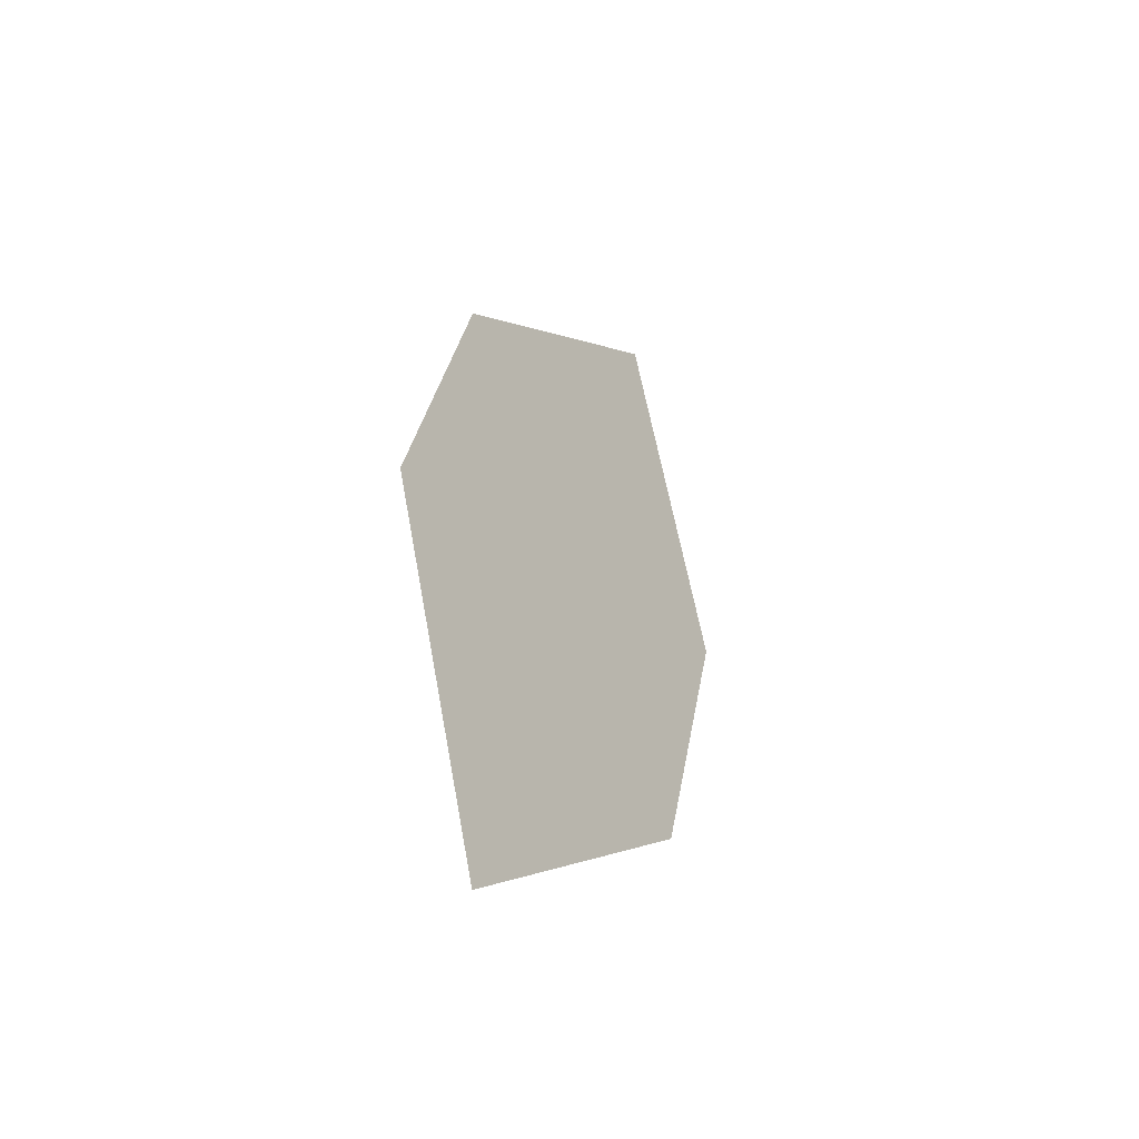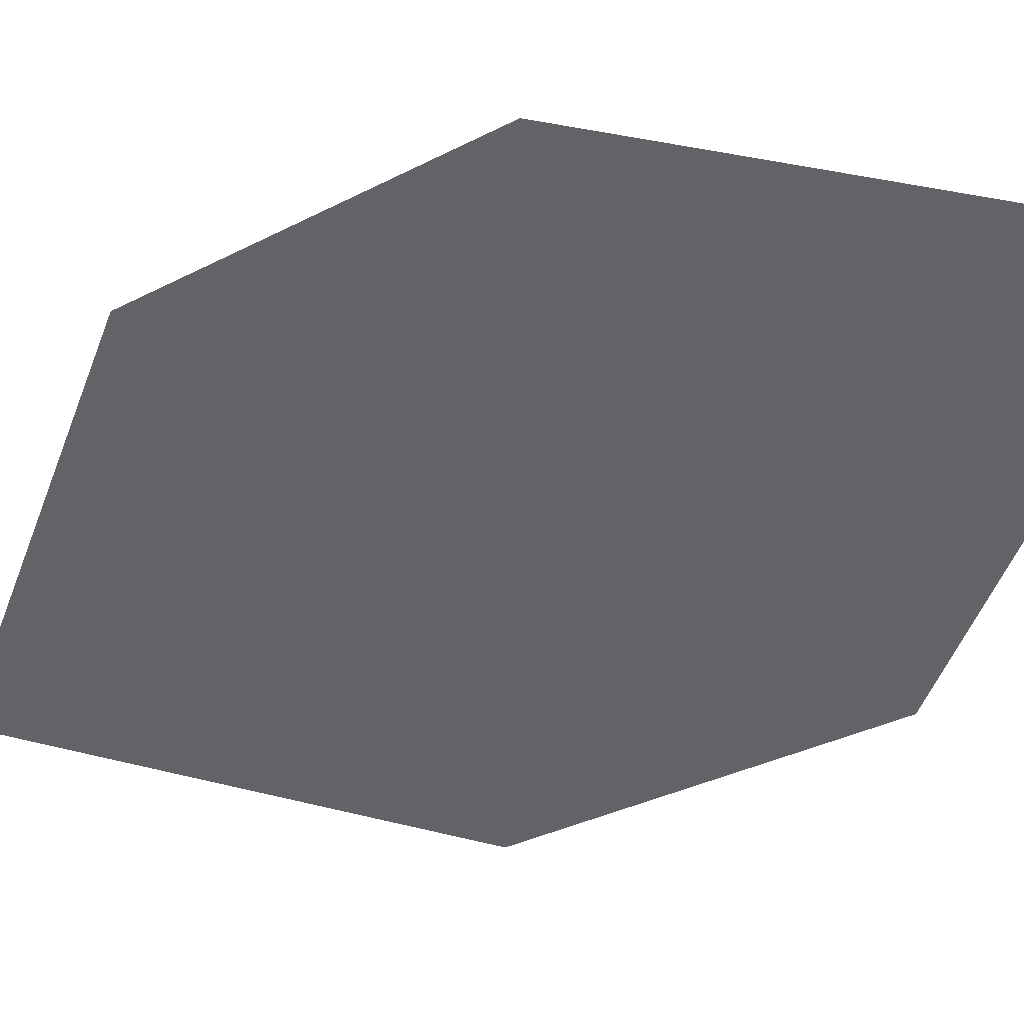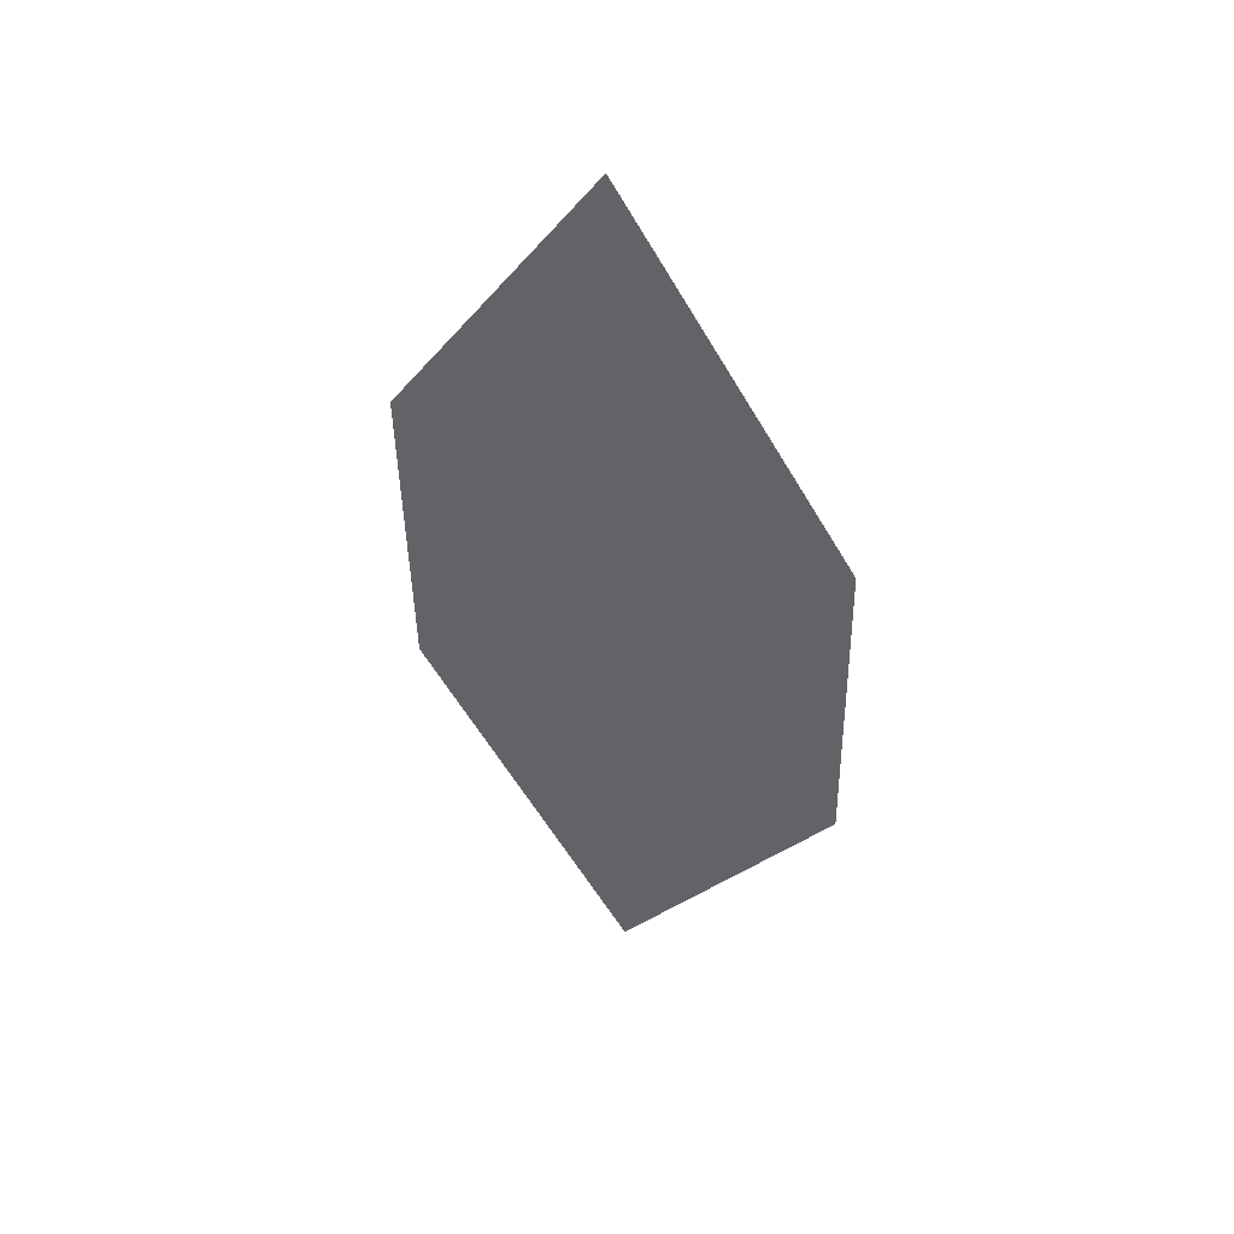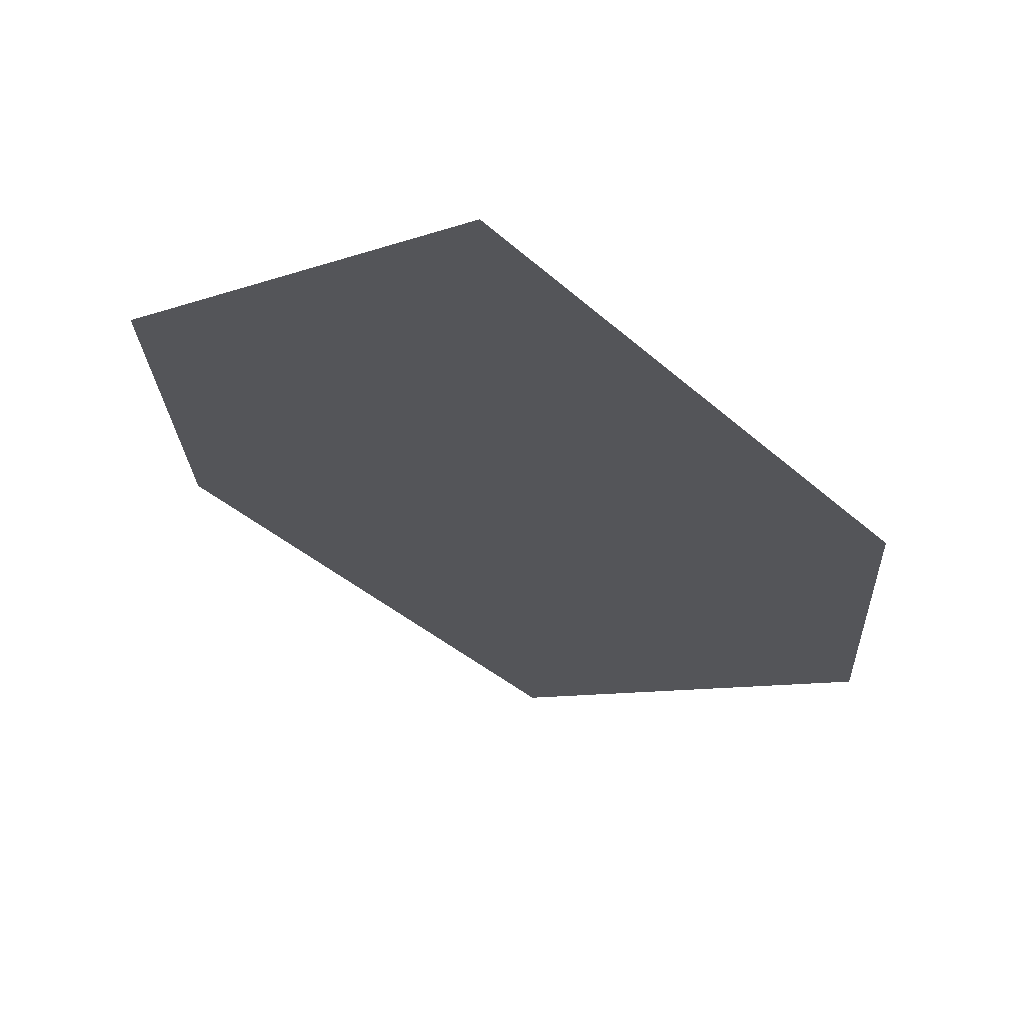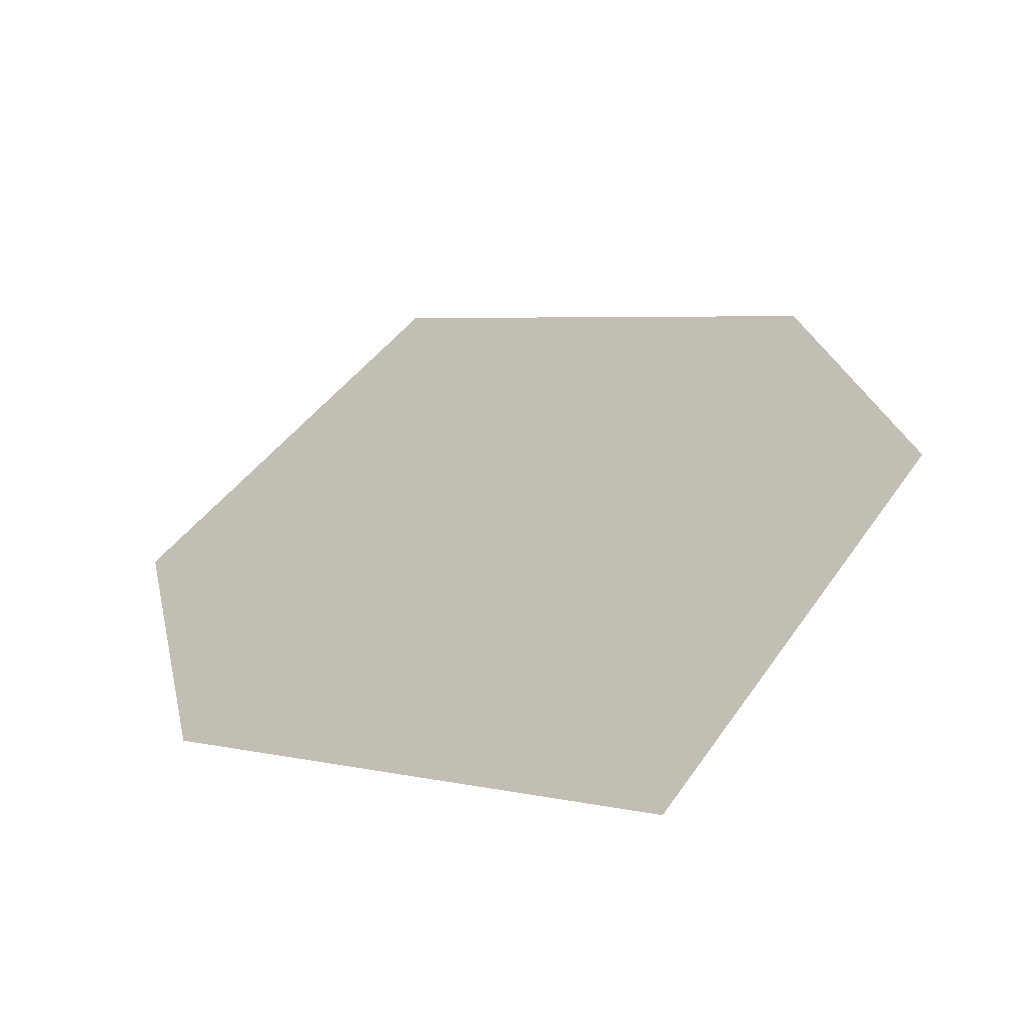
<metadata>
{"format":"obj","ext":"obj","renderer":"f3d","projection":"perspective","resolution":1024,"background":"white","views":[{"elev":-57.8,"azim":104.7,"up":"+Y"},{"elev":-44.2,"azim":130.0,"up":"+Z"},{"elev":55.7,"azim":11.2,"up":"+Y"},{"elev":-25.6,"azim":-175.4,"up":"+Z"},{"elev":26.6,"azim":-6.0,"up":"+Z"}]}
</metadata>
<code>
o leaves.159
v 0.1518 -0.08177 1.541
v 0.1758 -0.04099 1.544
v 0.1463 0.03302 1.524
v 0.1241 -0.04603 1.527
v 0.1222 -0.007764 1.521
v 0.174 -0.00272 1.538
f 1 2 6 3
f 1 3 5 4

</code>
